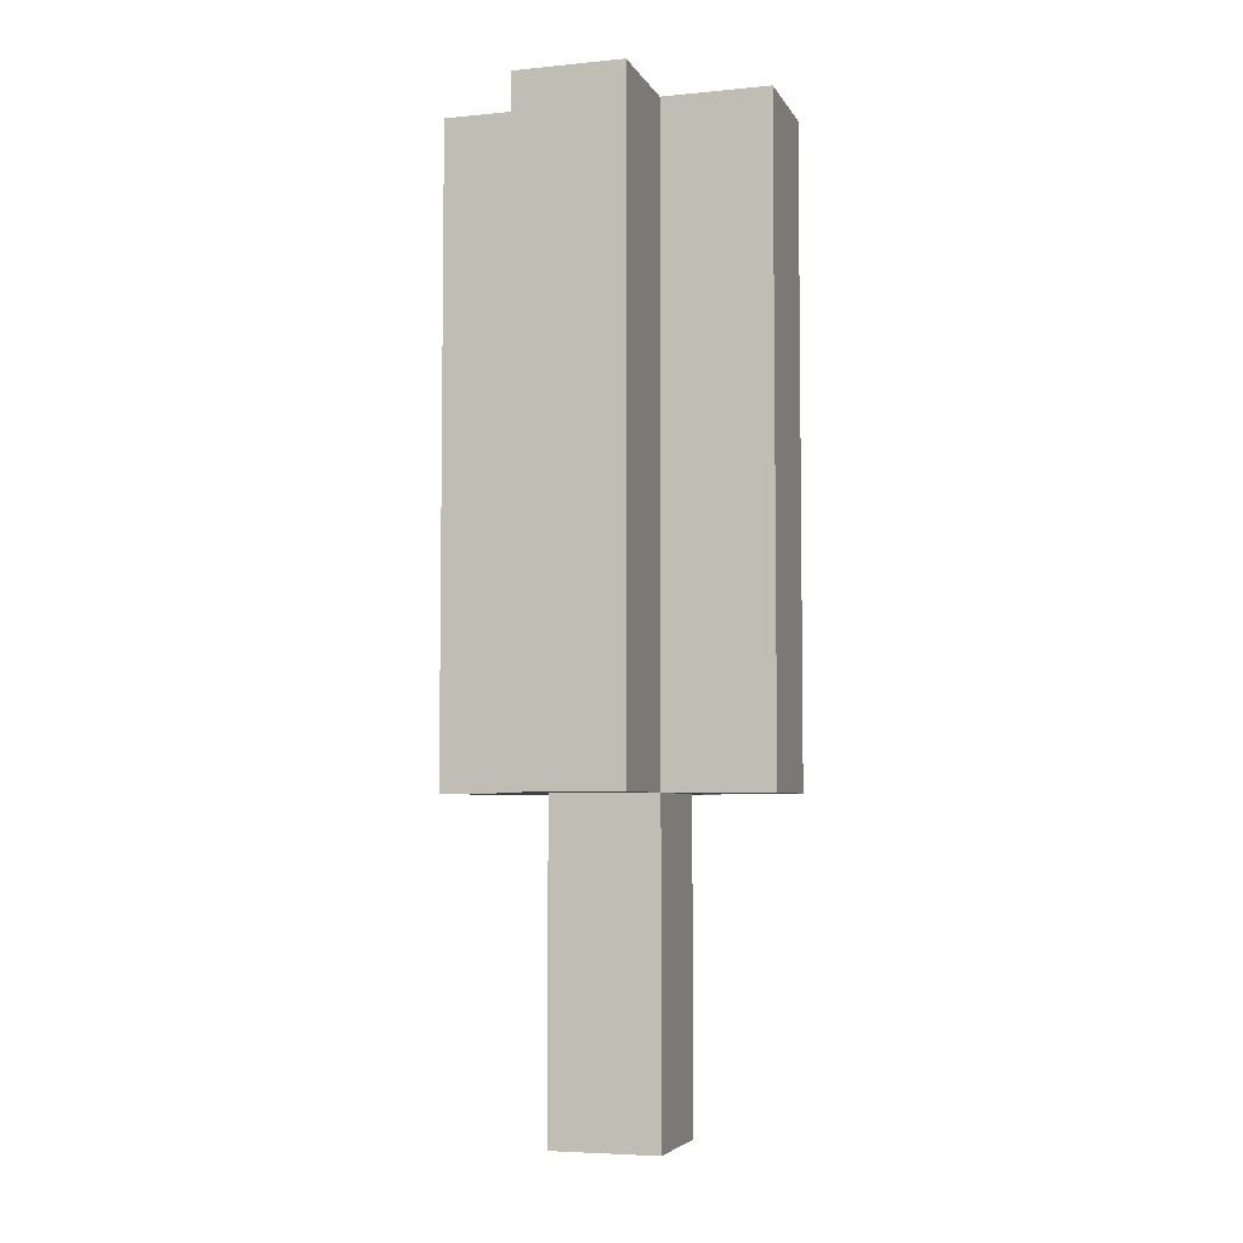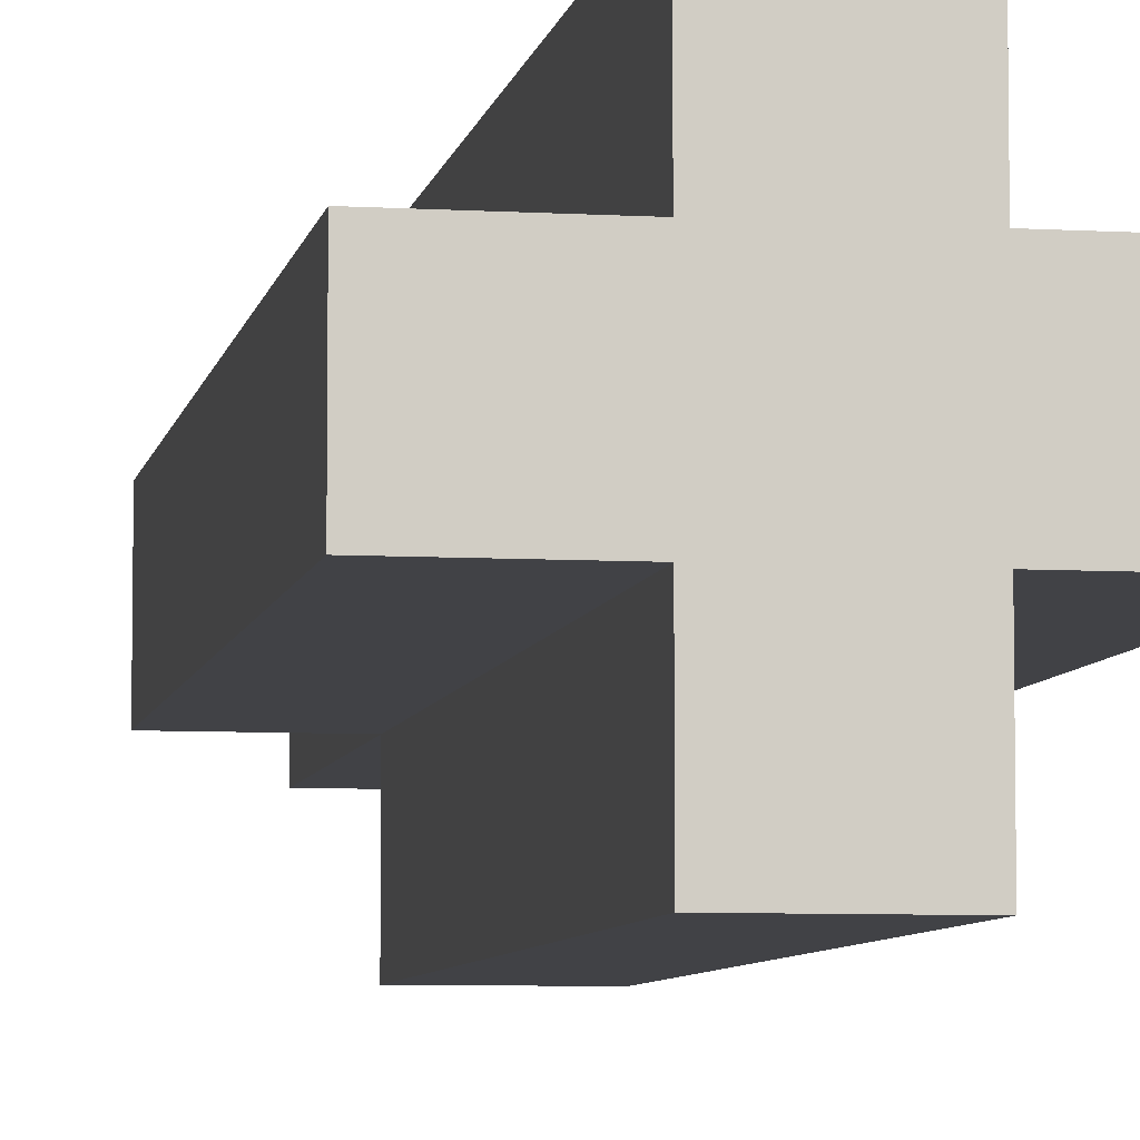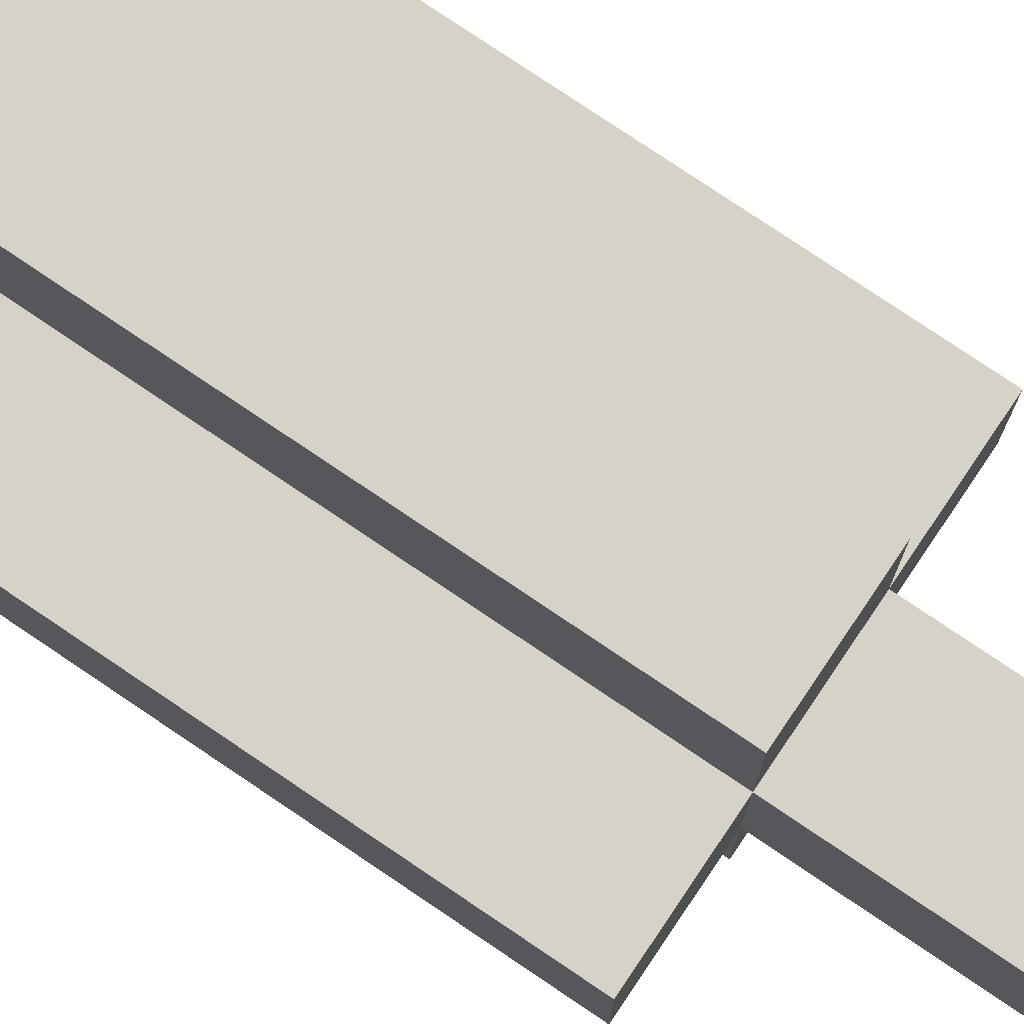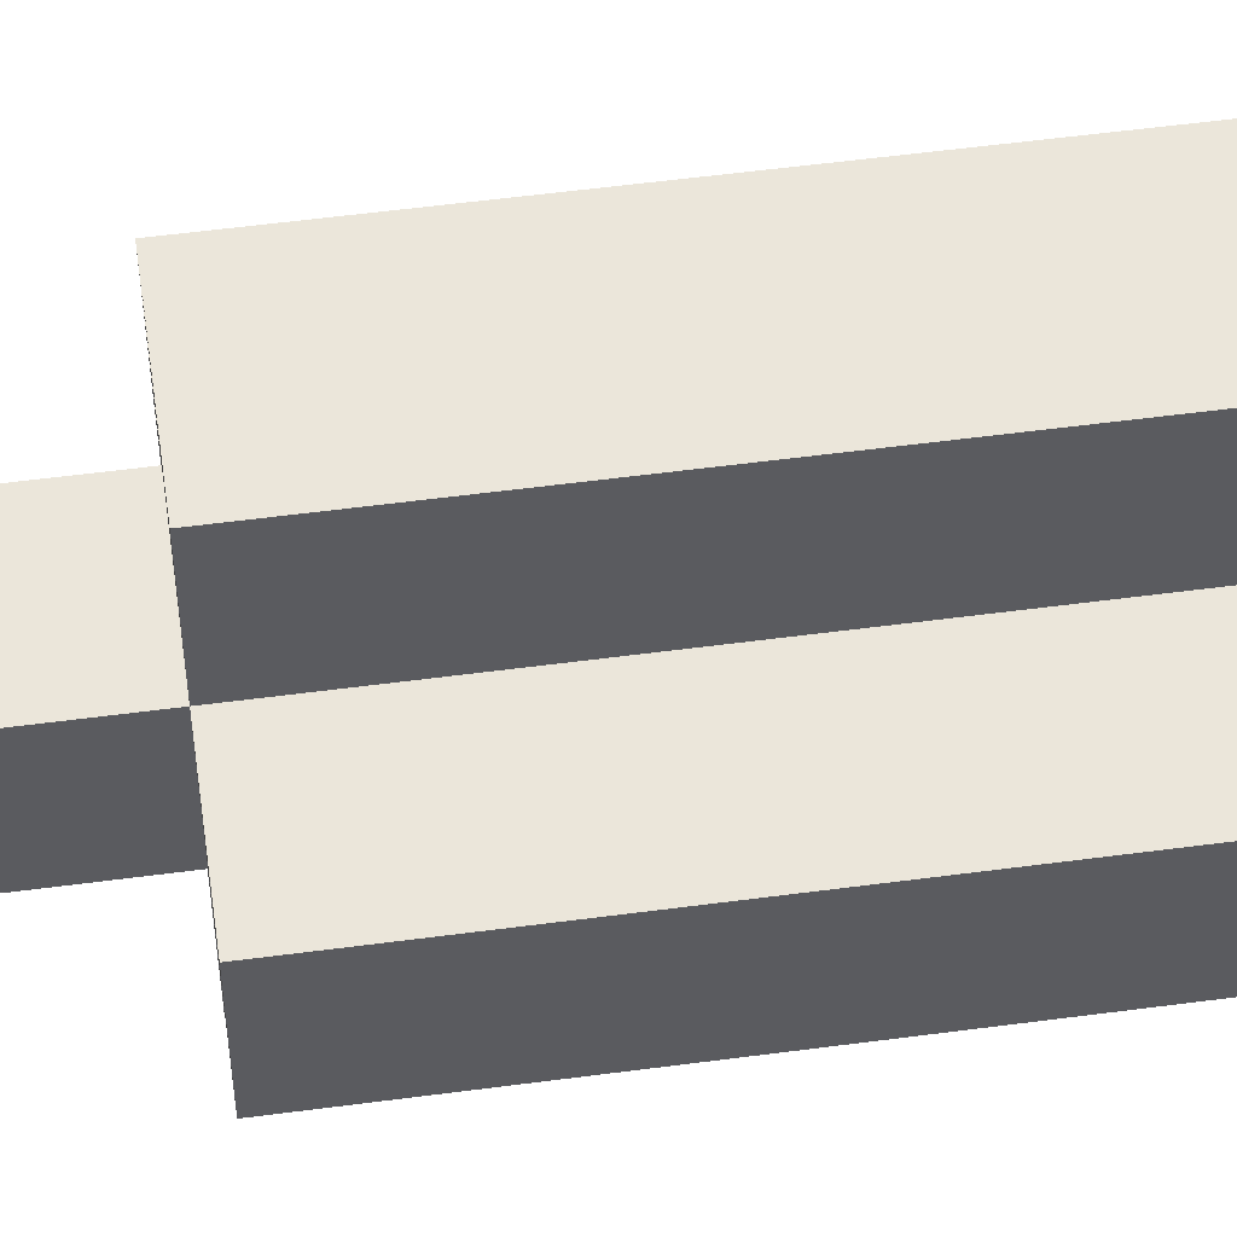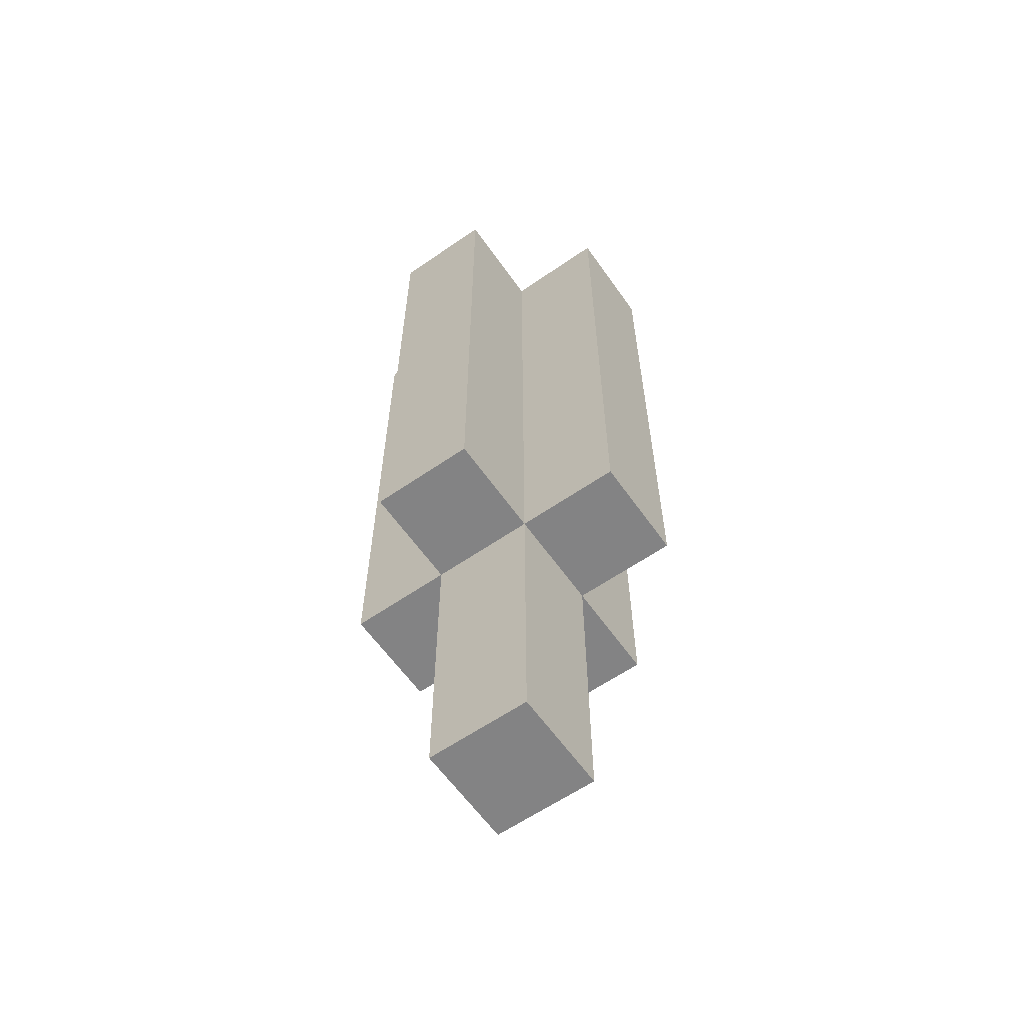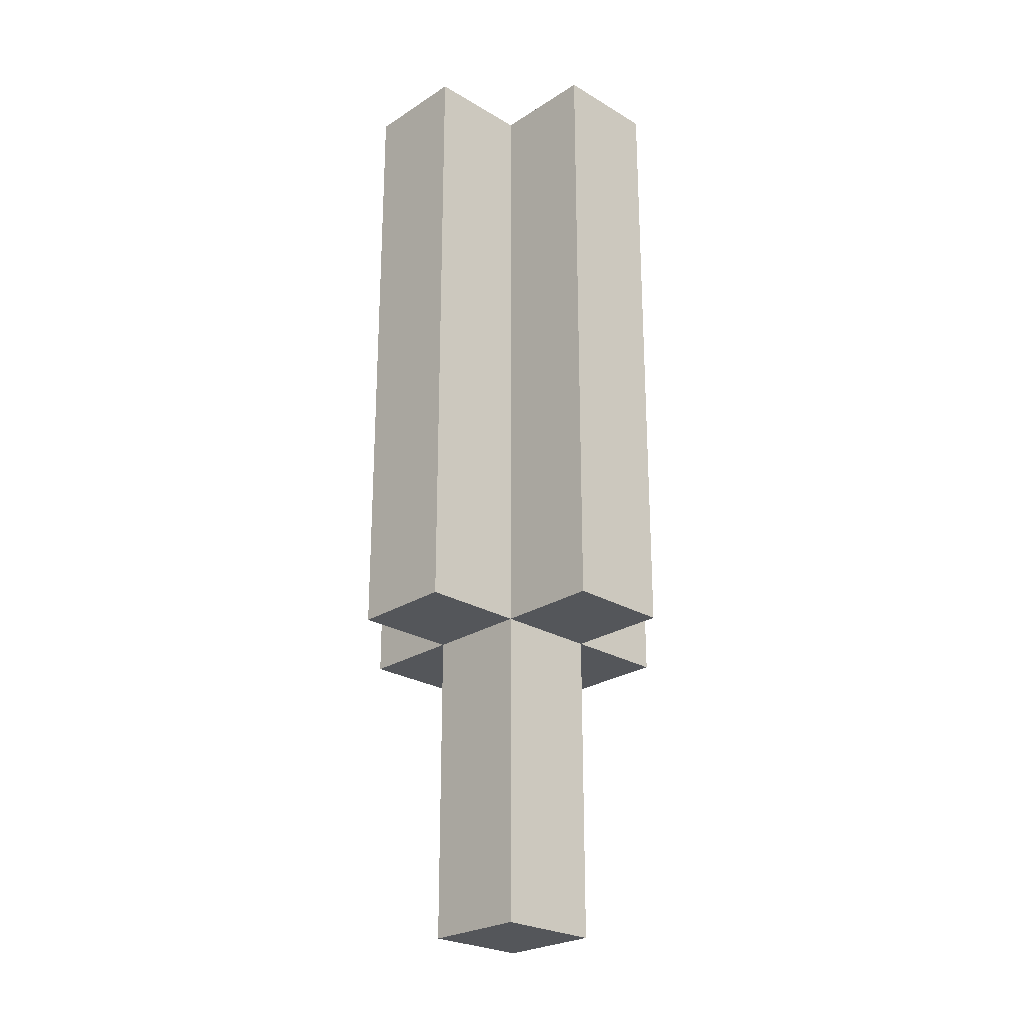
<metadata>
{"format":"obj","ext":"obj","renderer":"f3d","projection":"perspective","resolution":1024,"background":"white","views":[{"elev":-5.2,"azim":-72.9,"up":"+Y"},{"elev":-6.6,"azim":169.9,"up":"+Z"},{"elev":78.0,"azim":-56.0,"up":"+Z"},{"elev":55.0,"azim":82.0,"up":"+Z"},{"elev":-61.1,"azim":-144.9,"up":"+Y"},{"elev":-25.1,"azim":-43.9,"up":"+Y"}]}
</metadata>
<code>
o
v -0.15 -0.15 0.05
v -0.15 -0.15 -0.05
v -0.15 -0.05 0.05
v -0.15 -0.05 -0.05
v -0.15 0.05 0.05
v -0.15 0.05 -0.05
v -0.15 0.15 0.05
v -0.15 0.15 -0.05
v -0.15 0.25 0.05
v -0.15 0.25 -0.05
v -0.15 0.35 0.05
v -0.15 0.35 -0.05
v -0.15 0.45 0.05
v -0.15 0.45 -0.05
v -0.05 -0.45 0.05
v -0.05 -0.45 -0.05
v -0.05 -0.15 0.15
v -0.05 -0.15 0.05
v -0.05 -0.15 -0.05
v -0.05 -0.15 -0.15
v -0.05 -0.05 0.15
v -0.05 -0.05 0.05
v -0.05 -0.05 -0.05
v -0.05 -0.05 -0.15
v -0.05 0.05 0.15
v -0.05 0.05 0.05
v -0.05 0.05 -0.05
v -0.05 0.05 -0.15
v -0.05 0.15 0.15
v -0.05 0.15 0.05
v -0.05 0.15 -0.05
v -0.05 0.15 -0.15
v -0.05 0.25 0.15
v -0.05 0.25 0.05
v -0.05 0.25 -0.05
v -0.05 0.25 -0.15
v -0.05 0.35 0.15
v -0.05 0.35 0.05
v -0.05 0.35 -0.05
v -0.05 0.35 -0.15
v -0.05 0.45 0.15
v -0.05 0.45 0.05
v -0.05 0.45 -0.05
v -0.05 0.45 -0.15
v 0.05 -0.45 0.05
v 0.05 -0.45 -0.05
v 0.05 -0.15 0.15
v 0.05 -0.15 0.05
v 0.05 -0.15 -0.05
v 0.05 -0.15 -0.15
v 0.05 -0.05 0.15
v 0.05 -0.05 0.05
v 0.05 -0.05 -0.05
v 0.05 -0.05 -0.15
v 0.05 0.05 0.15
v 0.05 0.05 0.05
v 0.05 0.05 -0.05
v 0.05 0.05 -0.15
v 0.05 0.15 0.15
v 0.05 0.15 0.05
v 0.05 0.15 -0.05
v 0.05 0.15 -0.15
v 0.05 0.25 0.15
v 0.05 0.25 0.05
v 0.05 0.25 -0.05
v 0.05 0.25 -0.15
v 0.05 0.35 0.15
v 0.05 0.35 0.05
v 0.05 0.35 -0.05
v 0.05 0.35 -0.15
v 0.05 0.45 0.15
v 0.05 0.45 0.05
v 0.05 0.45 -0.05
v 0.05 0.45 -0.15
v 0.15 -0.15 0.05
v 0.15 -0.15 -0.05
v 0.15 -0.05 0.05
v 0.15 -0.05 -0.05
v 0.15 0.05 0.05
v 0.15 0.05 -0.05
v 0.15 0.15 0.05
v 0.15 0.15 -0.05
v 0.15 0.25 0.05
v 0.15 0.25 -0.05
v 0.15 0.35 0.05
v 0.15 0.35 -0.05
v 0.15 0.45 0.05
v 0.15 0.45 -0.05
v -0.05 -0.15 0.15
v -0.05 -0.05 0.15
v -0.05 0.05 0.15
v -0.05 0.15 0.15
v -0.05 0.25 0.15
v -0.05 0.35 0.15
v -0.05 0.45 0.15
v 0.05 -0.15 0.15
v 0.05 -0.05 0.15
v 0.05 0.05 0.15
v 0.05 0.15 0.15
v 0.05 0.25 0.15
v 0.05 0.35 0.15
v 0.05 0.45 0.15
v -0.15 -0.15 0.05
v -0.15 -0.05 0.05
v -0.15 0.05 0.05
v -0.15 0.15 0.05
v -0.15 0.25 0.05
v -0.15 0.35 0.05
v -0.15 0.45 0.05
v -0.05 -0.45 0.05
v -0.05 -0.15 0.05
v -0.05 -0.05 0.05
v -0.05 0.05 0.05
v -0.05 0.15 0.05
v -0.05 0.25 0.05
v -0.05 0.35 0.05
v -0.05 0.45 0.05
v 0.05 -0.45 0.05
v 0.05 -0.15 0.05
v 0.05 -0.05 0.05
v 0.05 0.05 0.05
v 0.05 0.15 0.05
v 0.05 0.25 0.05
v 0.05 0.35 0.05
v 0.05 0.45 0.05
v 0.15 -0.15 0.05
v 0.15 -0.05 0.05
v 0.15 0.05 0.05
v 0.15 0.15 0.05
v 0.15 0.25 0.05
v 0.15 0.35 0.05
v 0.15 0.45 0.05
v -0.15 -0.15 -0.05
v -0.15 -0.05 -0.05
v -0.15 0.05 -0.05
v -0.15 0.15 -0.05
v -0.15 0.25 -0.05
v -0.15 0.35 -0.05
v -0.15 0.45 -0.05
v -0.05 -0.45 -0.05
v -0.05 -0.15 -0.05
v -0.05 -0.05 -0.05
v -0.05 0.05 -0.05
v -0.05 0.15 -0.05
v -0.05 0.25 -0.05
v -0.05 0.35 -0.05
v -0.05 0.45 -0.05
v 0.05 -0.45 -0.05
v 0.05 -0.15 -0.05
v 0.05 -0.05 -0.05
v 0.05 0.05 -0.05
v 0.05 0.15 -0.05
v 0.05 0.25 -0.05
v 0.05 0.35 -0.05
v 0.05 0.45 -0.05
v 0.15 -0.15 -0.05
v 0.15 -0.05 -0.05
v 0.15 0.05 -0.05
v 0.15 0.15 -0.05
v 0.15 0.25 -0.05
v 0.15 0.35 -0.05
v 0.15 0.45 -0.05
v -0.05 -0.15 -0.15
v -0.05 -0.05 -0.15
v -0.05 0.05 -0.15
v -0.05 0.15 -0.15
v -0.05 0.25 -0.15
v -0.05 0.35 -0.15
v -0.05 0.45 -0.15
v 0.05 -0.15 -0.15
v 0.05 -0.05 -0.15
v 0.05 0.05 -0.15
v 0.05 0.15 -0.15
v 0.05 0.25 -0.15
v 0.05 0.35 -0.15
v 0.05 0.45 -0.15
v -0.05 -0.45 0.05
v 0.05 -0.45 0.05
v -0.05 -0.45 -0.05
v 0.05 -0.45 -0.05
v -0.05 -0.15 0.15
v 0.05 -0.15 0.15
v -0.15 -0.15 0.05
v -0.05 -0.15 0.05
v 0.05 -0.15 0.05
v 0.15 -0.15 0.05
v -0.15 -0.15 -0.05
v -0.05 -0.15 -0.05
v 0.05 -0.15 -0.05
v 0.15 -0.15 -0.05
v -0.05 -0.15 -0.15
v 0.05 -0.15 -0.15
v -0.05 0.45 0.15
v 0.05 0.45 0.15
v -0.15 0.45 0.05
v -0.05 0.45 0.05
v 0.05 0.45 0.05
v 0.15 0.45 0.05
v -0.15 0.45 -0.05
v -0.05 0.45 -0.05
v 0.05 0.45 -0.05
v 0.15 0.45 -0.05
v -0.05 0.45 -0.15
v 0.05 0.45 -0.15
f 3 2 1
f 4 2 3
f 5 4 3
f 6 4 5
f 7 6 5
f 8 6 7
f 9 8 7
f 10 8 9
f 11 10 9
f 12 10 11
f 13 12 11
f 14 12 13
f 18 16 15
f 19 16 18
f 21 18 17
f 22 18 21
f 23 20 19
f 24 20 23
f 25 22 21
f 26 22 25
f 27 24 23
f 28 24 27
f 29 26 25
f 30 26 29
f 31 28 27
f 32 28 31
f 33 30 29
f 34 30 33
f 35 32 31
f 36 32 35
f 37 34 33
f 38 34 37
f 39 36 35
f 40 36 39
f 41 38 37
f 42 38 41
f 43 40 39
f 44 40 43
f 45 46 48
f 48 46 49
f 47 48 51
f 51 48 52
f 49 50 53
f 53 50 54
f 51 52 55
f 55 52 56
f 53 54 57
f 57 54 58
f 55 56 59
f 59 56 60
f 57 58 61
f 61 58 62
f 59 60 63
f 63 60 64
f 61 62 65
f 65 62 66
f 63 64 67
f 67 64 68
f 65 66 69
f 69 66 70
f 67 68 71
f 71 68 72
f 69 70 73
f 73 70 74
f 75 76 77
f 77 76 78
f 77 78 79
f 79 78 80
f 79 80 81
f 81 80 82
f 81 82 83
f 83 82 84
f 83 84 85
f 85 84 86
f 85 86 87
f 87 86 88
f 96 90 89
f 97 91 90
f 97 90 96
f 98 92 91
f 98 91 97
f 99 93 92
f 99 92 98
f 100 94 93
f 100 93 99
f 101 95 94
f 101 94 100
f 102 95 101
f 111 104 103
f 112 105 104
f 112 104 111
f 113 106 105
f 113 105 112
f 114 107 106
f 114 106 113
f 115 108 107
f 115 107 114
f 116 109 108
f 116 108 115
f 117 109 116
f 118 111 110
f 119 111 118
f 126 120 119
f 127 121 120
f 127 120 126
f 128 122 121
f 128 121 127
f 129 123 122
f 129 122 128
f 130 124 123
f 130 123 129
f 131 125 124
f 131 124 130
f 132 125 131
f 133 134 141
f 134 135 142
f 141 134 142
f 135 136 143
f 142 135 143
f 136 137 144
f 143 136 144
f 137 138 145
f 144 137 145
f 138 139 146
f 145 138 146
f 146 139 147
f 140 141 148
f 148 141 149
f 149 150 156
f 150 151 157
f 156 150 157
f 151 152 158
f 157 151 158
f 152 153 159
f 158 152 159
f 153 154 160
f 159 153 160
f 154 155 161
f 160 154 161
f 161 155 162
f 163 164 170
f 164 165 171
f 170 164 171
f 165 166 172
f 171 165 172
f 166 167 173
f 172 166 173
f 167 168 174
f 173 167 174
f 168 169 175
f 174 168 175
f 175 169 176
f 179 178 177
f 180 178 179
f 184 182 181
f 185 182 184
f 187 184 183
f 188 184 187
f 189 186 185
f 190 186 189
f 191 189 188
f 192 189 191
f 193 194 196
f 196 194 197
f 195 196 199
f 197 198 199
f 196 197 199
f 199 198 200
f 200 198 201
f 201 198 202
f 200 201 203
f 203 201 204

</code>
